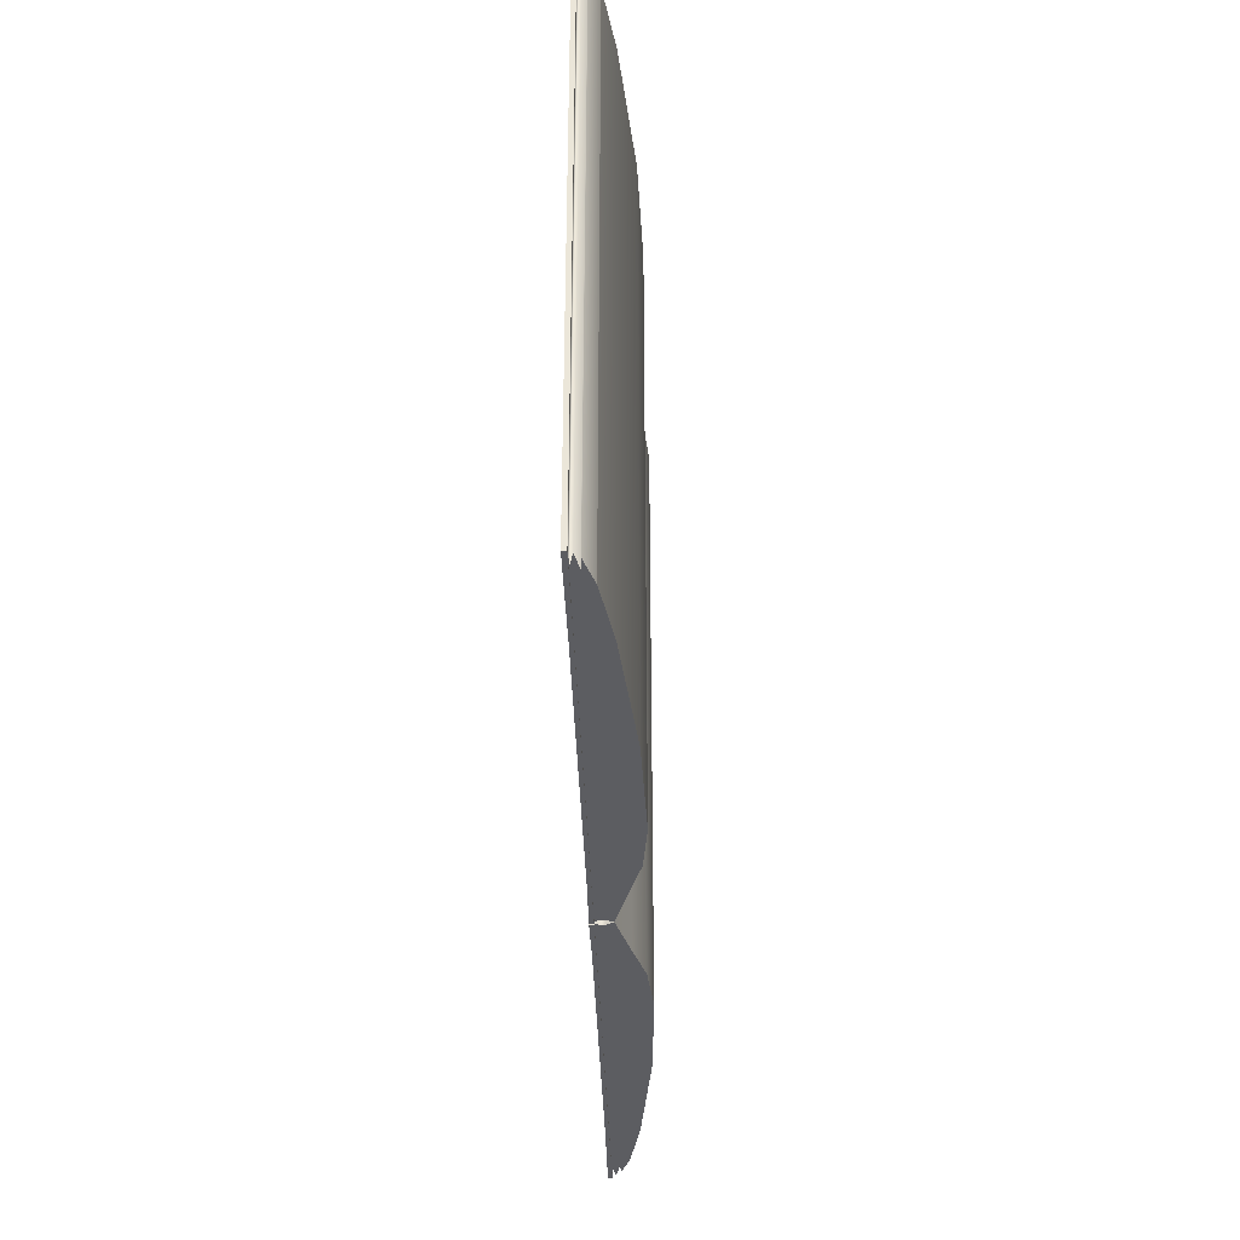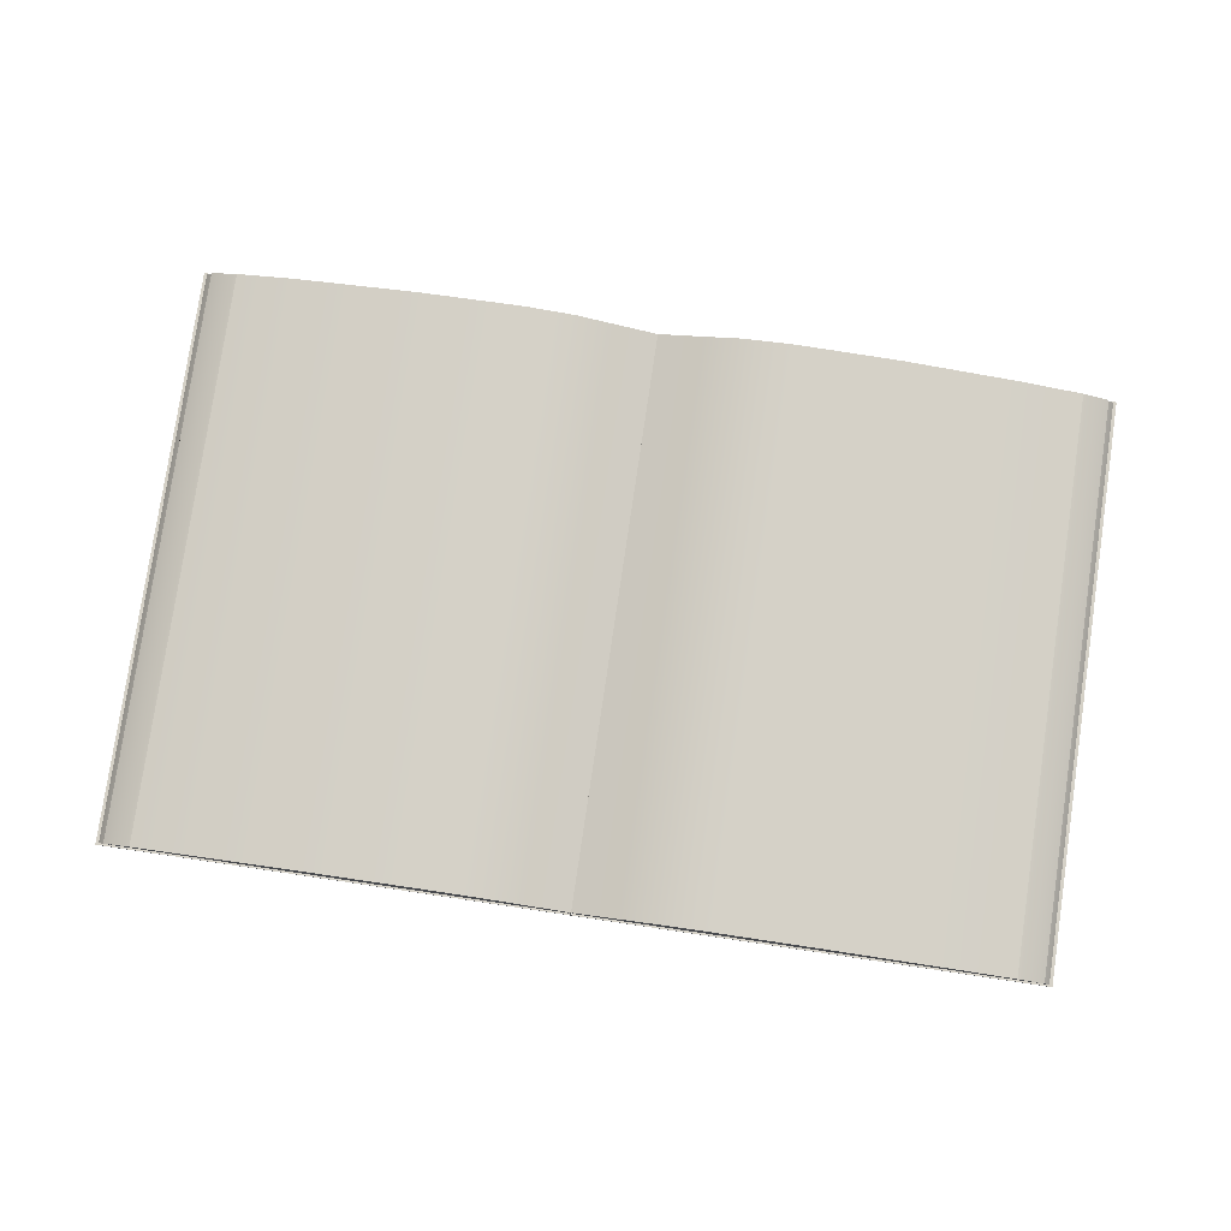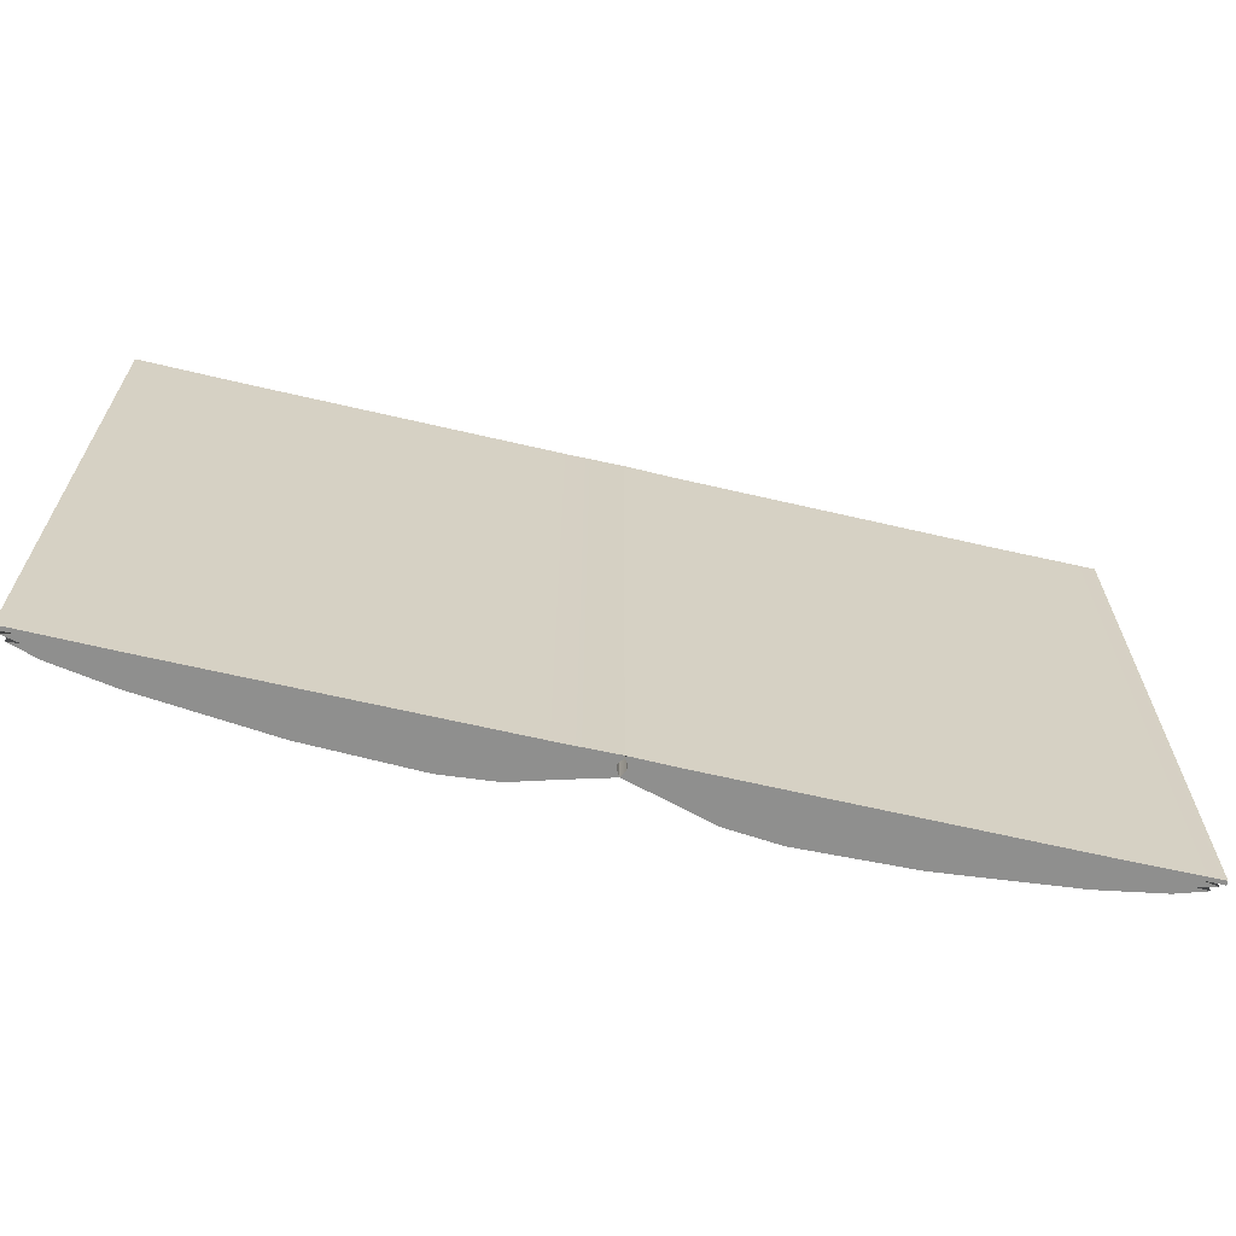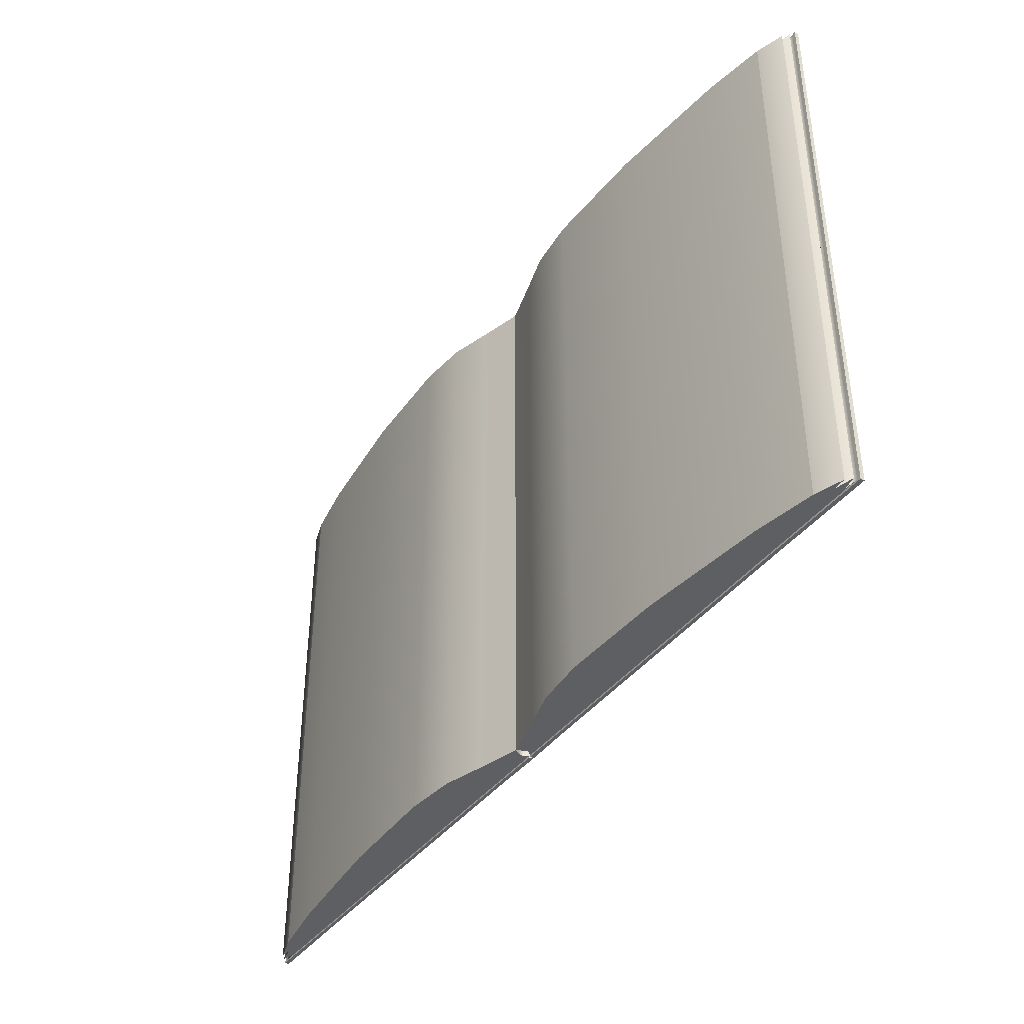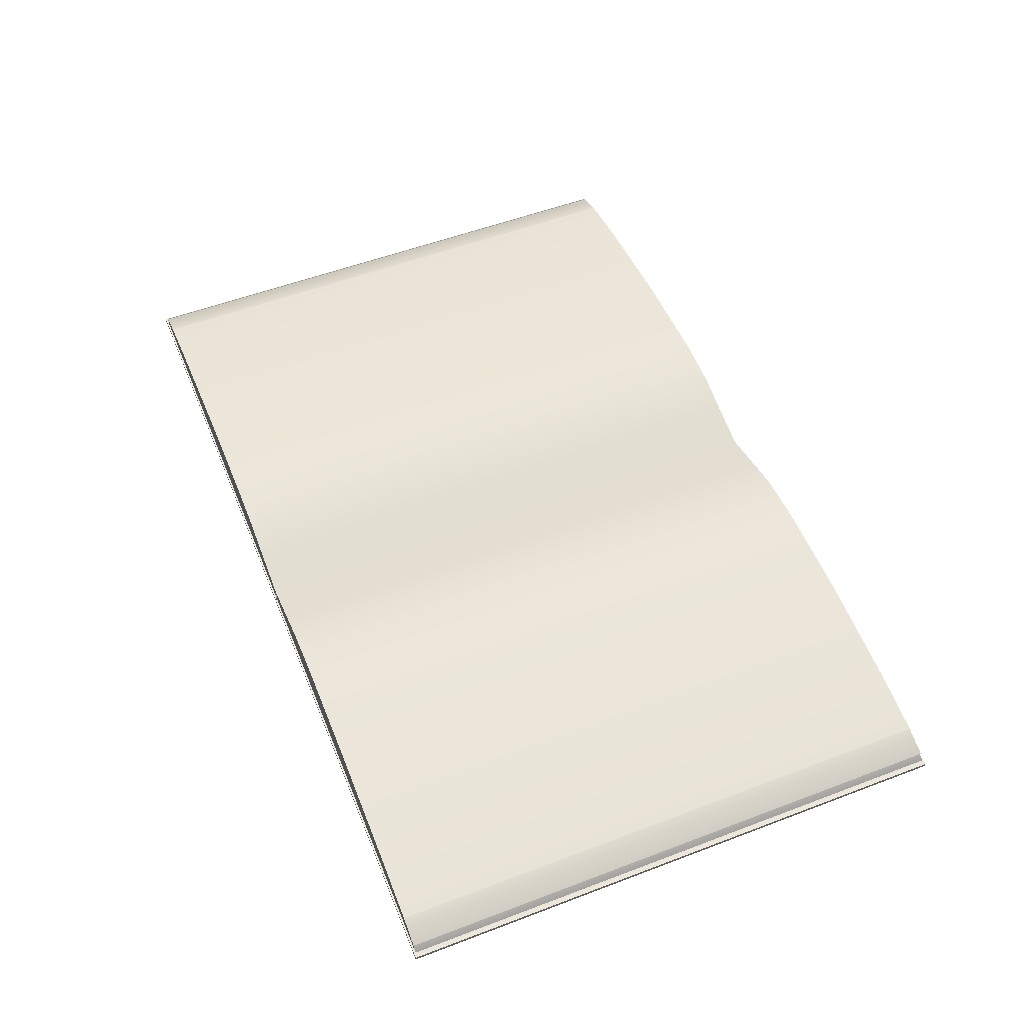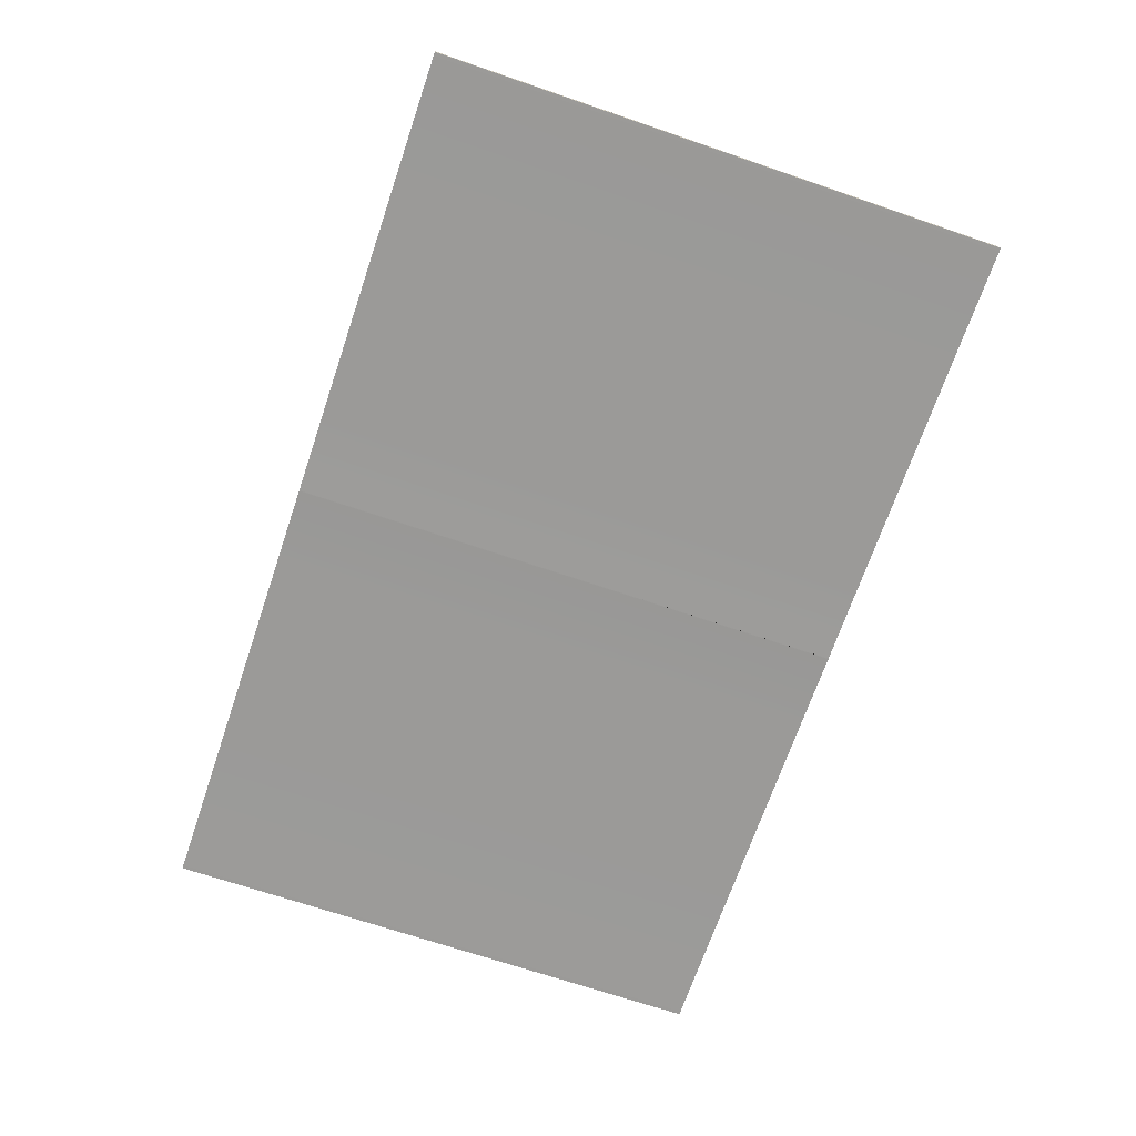
<metadata>
{"format":"obj","ext":"obj","renderer":"f3d","projection":"perspective","resolution":1024,"background":"white","views":[{"elev":-36.7,"azim":91.6,"up":"+Z"},{"elev":79.5,"azim":-171.6,"up":"+Y"},{"elev":-65.3,"azim":-13.2,"up":"+Z"},{"elev":-41.1,"azim":-123.8,"up":"+Z"},{"elev":53.9,"azim":68.0,"up":"+Y"},{"elev":-69.4,"azim":-108.8,"up":"+Y"}]}
</metadata>
<code>
g default
v 0.04104 0.4682 2.799
v -0.7616 0.4753 2.799
v -1.246 0.4755 2.799
v -2.281 0.4753 2.799
v -3.487 0.4753 2.799
v -4.396 0.4685 2.799
v 0.02862 0.5144 2.799
v -0.7616 0.5603 2.799
v -1.246 0.5646 2.799
v -2.281 0.5603 2.799
v -3.487 0.5603 2.799
v -4.273 0.5175 2.799
v 0.01362 0.5381 2.799
v -0.7617 0.6446 2.799
v -1.246 0.6576 2.799
v -2.281 0.6454 2.799
v -3.487 0.6387 2.799
v -4.396 0.5416 2.799
v 0.002897 0.5581 2.799
v -0.7607 0.724 2.799
v -1.246 0.7519 2.799
v -2.281 0.7304 2.799
v -3.488 0.6814 2.799
v -4.228 0.5812 2.799
v 0.009585 0.5936 2.799
v -0.7574 0.8026 2.799
v -1.246 0.8441 2.799
v -2.281 0.8155 2.799
v -3.487 0.7156 2.799
v -4.343 0.5888 2.799
v 0.04418 0.6585 2.799
v -0.7533 0.8848 2.799
v -1.246 0.9319 2.799
v -2.281 0.9006 2.799
v -3.488 0.7764 2.799
v -4.078 0.6749 2.799
v 0.04418 0.6585 -2.799
v -0.7533 0.8848 -2.799
v -1.246 0.9319 -2.799
v -2.281 0.9006 -2.799
v -3.488 0.7764 -2.799
v -4.078 0.6749 -2.799
v 0.009588 0.5936 -2.799
v -0.7574 0.8026 -2.799
v -1.246 0.8441 -2.799
v -2.281 0.8155 -2.799
v -3.487 0.7156 -2.799
v -4.343 0.5888 -2.799
v 0.0029 0.5581 -2.799
v -0.7607 0.724 -2.799
v -1.246 0.7519 -2.799
v -2.281 0.7304 -2.799
v -3.488 0.6814 -2.799
v -4.228 0.5812 -2.799
v 0.01363 0.5381 -2.799
v -0.7617 0.6446 -2.799
v -1.246 0.6576 -2.799
v -2.281 0.6454 -2.799
v -3.487 0.6387 -2.799
v -4.396 0.5416 -2.799
v 0.02863 0.5144 -2.799
v -0.7616 0.5603 -2.799
v -1.246 0.5646 -2.799
v -2.281 0.5603 -2.799
v -3.487 0.5603 -2.799
v -4.273 0.5175 -2.799
v 0.04104 0.4682 -2.799
v -0.7616 0.4753 -2.799
v -1.246 0.4755 -2.799
v -2.281 0.4753 -2.799
v -3.487 0.4753 -2.799
v -4.396 0.4685 -2.799
v -0.4278 0.4753 2.799
v -0.4278 0.4753 -2.799
v -0.4325 0.5465 -2.799
v -0.4362 0.6006 -2.799
v -0.4325 0.6492 -2.799
v -0.4171 0.7053 -2.799
v -0.3904 0.7787 -2.799
v -0.3904 0.7787 2.799
v -0.4172 0.7053 2.799
v -0.4325 0.6492 2.799
v -0.4362 0.6006 2.799
v -0.4325 0.5465 2.799
v 0.03412 0.5083 2.799
v -0.4304 0.5083 2.799
v -0.7616 0.5083 2.799
v -1.246 0.5095 2.799
v -2.281 0.5083 2.799
v -3.487 0.5083 2.799
v -4.396 0.5083 2.799
v -4.396 0.5083 -2.799
v -3.487 0.5083 -2.799
v -2.281 0.5083 -2.799
v -1.246 0.5095 -2.799
v -0.7616 0.5083 -2.799
v -0.4304 0.5083 -2.799
v 0.03412 0.5083 -2.799
v 0.04104 0.4682 2.816
v -0.4278 0.4753 2.816
v -0.4304 0.5083 2.816
v 0.03412 0.5083 2.816
v -0.7616 0.5083 2.816
v -0.7616 0.4753 2.816
v -1.246 0.4755 2.816
v -1.246 0.5095 2.816
v -2.281 0.4753 2.816
v -2.281 0.5083 2.816
v -3.487 0.4753 2.816
v -3.487 0.5083 2.816
v -4.433 0.4685 2.816
v -4.433 0.5083 2.816
v -4.433 0.4685 -2.816
v -4.433 0.5083 -2.816
v -3.487 0.5083 -2.816
v -3.487 0.4753 -2.816
v -2.281 0.5083 -2.816
v -2.281 0.4753 -2.816
v -1.246 0.5095 -2.816
v -1.246 0.4755 -2.816
v -0.7616 0.5083 -2.816
v -0.7616 0.4753 -2.816
v -0.4278 0.4753 -2.816
v -0.4304 0.5083 -2.816
v 0.03412 0.5083 -2.816
v 0.04104 0.4682 -2.816
v 0.85 0.4753 2.799
v 1.334 0.4755 2.799
v 2.369 0.4753 2.799
v 3.576 0.4753 2.799
v 4.485 0.4685 2.799
v 0.05974 0.5144 2.799
v 0.85 0.5603 2.799
v 1.334 0.5646 2.799
v 2.369 0.5603 2.799
v 3.576 0.5603 2.799
v 4.361 0.5175 2.799
v 0.07473 0.5381 2.799
v 0.85 0.6446 2.799
v 1.334 0.6576 2.799
v 2.369 0.6454 2.799
v 3.576 0.6387 2.799
v 4.485 0.5416 2.799
v 0.08546 0.5581 2.799
v 0.8491 0.724 2.799
v 1.334 0.7519 2.799
v 2.369 0.7304 2.799
v 3.576 0.6814 2.799
v 4.316 0.5812 2.799
v 0.07877 0.5936 2.799
v 0.8457 0.8026 2.799
v 1.334 0.8441 2.799
v 2.369 0.8155 2.799
v 3.576 0.7156 2.799
v 4.431 0.5888 2.799
v 0.04418 0.6585 2.799
v 0.8417 0.8848 2.799
v 1.334 0.9319 2.799
v 2.369 0.9006 2.799
v 3.577 0.7764 2.799
v 4.166 0.6749 2.799
v 0.04418 0.6585 -2.799
v 0.8417 0.8848 -2.799
v 1.334 0.9319 -2.799
v 2.369 0.9006 -2.799
v 3.577 0.7764 -2.799
v 4.166 0.6749 -2.799
v 0.07878 0.5936 -2.799
v 0.8457 0.8026 -2.799
v 1.334 0.8441 -2.799
v 2.369 0.8155 -2.799
v 3.576 0.7156 -2.799
v 4.431 0.5888 -2.799
v 0.08546 0.5581 -2.799
v 0.8491 0.724 -2.799
v 1.334 0.7519 -2.799
v 2.369 0.7304 -2.799
v 3.576 0.6814 -2.799
v 4.316 0.5812 -2.799
v 0.07474 0.5381 -2.799
v 0.85 0.6446 -2.799
v 1.334 0.6576 -2.799
v 2.369 0.6454 -2.799
v 3.576 0.6387 -2.799
v 4.485 0.5416 -2.799
v 0.05974 0.5144 -2.799
v 0.85 0.5603 -2.799
v 1.334 0.5646 -2.799
v 2.369 0.5603 -2.799
v 3.576 0.5603 -2.799
v 4.361 0.5175 -2.799
v 0.85 0.4753 -2.799
v 1.334 0.4755 -2.799
v 2.369 0.4753 -2.799
v 3.576 0.4753 -2.799
v 4.485 0.4685 -2.799
v 0.5162 0.4753 2.799
v 0.5162 0.4753 -2.799
v 0.5208 0.5465 -2.799
v 0.5246 0.6006 -2.799
v 0.5209 0.6492 -2.799
v 0.5055 0.7053 -2.799
v 0.4788 0.7787 -2.799
v 0.4788 0.7787 2.799
v 0.5055 0.7053 2.799
v 0.5209 0.6492 2.799
v 0.5246 0.6006 2.799
v 0.5208 0.5465 2.799
v 0.05424 0.5083 2.799
v 0.5188 0.5083 2.799
v 0.85 0.5083 2.799
v 1.334 0.5095 2.799
v 2.369 0.5083 2.799
v 3.576 0.5083 2.799
v 4.485 0.5083 2.799
v 4.485 0.5083 -2.799
v 3.576 0.5083 -2.799
v 2.369 0.5083 -2.799
v 1.334 0.5095 -2.799
v 0.85 0.5083 -2.799
v 0.5188 0.5083 -2.799
v 0.05425 0.5083 -2.799
v 0.04732 0.4682 2.816
v 0.5162 0.4753 2.816
v 0.5188 0.5083 2.816
v 0.05424 0.5083 2.816
v 0.85 0.5083 2.816
v 0.85 0.4753 2.816
v 1.334 0.4755 2.816
v 1.334 0.5095 2.816
v 2.369 0.4753 2.816
v 2.369 0.5083 2.816
v 3.576 0.4753 2.816
v 3.576 0.5083 2.816
v 4.521 0.4685 2.816
v 4.521 0.5083 2.816
v 4.521 0.4685 -2.816
v 4.521 0.5083 -2.816
v 3.576 0.5083 -2.816
v 3.576 0.4753 -2.816
v 2.369 0.5083 -2.816
v 2.369 0.4753 -2.816
v 1.334 0.5095 -2.816
v 1.334 0.4755 -2.816
v 0.85 0.5083 -2.816
v 0.85 0.4753 -2.816
v 0.5162 0.4753 -2.816
v 0.5188 0.5083 -2.816
v 0.05425 0.5083 -2.816
v 0.04732 0.4682 -2.816
g revista_pCube3
f 84 8 87 86
f 87 8 9 88
f 88 9 10 89
f 89 10 11 90
f 90 11 12 91
f 83 14 8 84
f 8 14 15 9
f 9 15 16 10
f 10 16 17 11
f 11 17 18 12
f 82 20 14 83
f 14 20 21 15
f 15 21 22 16
f 16 22 23 17
f 17 23 24 18
f 81 26 20 82
f 20 26 27 21
f 21 27 28 22
f 22 28 29 23
f 23 29 30 24
f 80 32 26 81
f 26 32 33 27
f 27 33 34 28
f 28 34 35 29
f 29 35 36 30
f 79 38 32 80
f 32 38 39 33
f 33 39 40 34
f 34 40 41 35
f 35 41 42 36
f 78 44 38 79
f 38 44 45 39
f 39 45 46 40
f 40 46 47 41
f 41 47 48 42
f 77 50 44 78
f 44 50 51 45
f 45 51 52 46
f 46 52 53 47
f 47 53 54 48
f 76 56 50 77
f 50 56 57 51
f 51 57 58 52
f 52 58 59 53
f 53 59 60 54
f 75 62 56 76
f 56 62 63 57
f 57 63 64 58
f 58 64 65 59
f 59 65 66 60
f 96 62 75 97
f 62 96 95 63
f 63 95 94 64
f 64 94 93 65
f 65 93 92 66
f 73 2 68 74
f 68 2 3 69
f 69 3 4 70
f 70 4 5 71
f 71 5 6 72
f 91 12 66 92
f 12 18 60 66
f 18 24 54 60
f 24 30 48 54
f 30 36 42 48
f 98 61 7 85
f 61 55 13 7
f 55 49 19 13
f 49 43 25 19
f 43 37 31 25
f 67 1 73 74
f 61 98 97 75
f 55 61 75 76
f 49 55 76 77
f 43 49 77 78
f 37 43 78 79
f 31 37 79 80
f 25 31 80 81
f 19 25 81 82
f 13 19 82 83
f 7 13 83 84
f 85 7 84 86
f 99 102 101 100
f 103 104 100 101
f 104 103 106 105
f 105 106 108 107
f 107 108 110 109
f 109 110 112 111
f 111 112 114 113
f 115 116 113 114
f 117 118 116 115
f 119 120 118 117
f 121 122 120 119
f 123 122 121 124
f 125 126 123 124
f 126 125 102 99
f 1 99 100 73
f 86 101 102 85
f 87 103 101 86
f 73 100 104 2
f 2 104 105 3
f 88 106 103 87
f 3 105 107 4
f 89 108 106 88
f 4 107 109 5
f 90 110 108 89
f 5 109 111 6
f 91 112 110 90
f 6 111 113 72
f 92 114 112 91
f 93 115 114 92
f 72 113 116 71
f 94 117 115 93
f 71 116 118 70
f 95 119 117 94
f 70 118 120 69
f 96 121 119 95
f 69 120 122 68
f 97 124 121 96
f 68 122 123 74
f 98 125 124 97
f 74 123 126 67
f 67 126 99 1
f 85 102 125 98
f 208 210 211 133
f 211 212 134 133
f 212 213 135 134
f 213 214 136 135
f 214 215 137 136
f 207 208 133 139
f 133 134 140 139
f 134 135 141 140
f 135 136 142 141
f 136 137 143 142
f 206 207 139 145
f 139 140 146 145
f 140 141 147 146
f 141 142 148 147
f 142 143 149 148
f 205 206 145 151
f 145 146 152 151
f 146 147 153 152
f 147 148 154 153
f 148 149 155 154
f 204 205 151 157
f 151 152 158 157
f 152 153 159 158
f 153 154 160 159
f 154 155 161 160
f 203 204 157 163
f 157 158 164 163
f 158 159 165 164
f 159 160 166 165
f 160 161 167 166
f 202 203 163 169
f 163 164 170 169
f 164 165 171 170
f 165 166 172 171
f 166 167 173 172
f 201 202 169 175
f 169 170 176 175
f 170 171 177 176
f 171 172 178 177
f 172 173 179 178
f 200 201 175 181
f 175 176 182 181
f 176 177 183 182
f 177 178 184 183
f 178 179 185 184
f 199 200 181 187
f 181 182 188 187
f 182 183 189 188
f 183 184 190 189
f 184 185 191 190
f 220 221 199 187
f 187 188 219 220
f 188 189 218 219
f 189 190 217 218
f 190 191 216 217
f 197 198 192 127
f 192 193 128 127
f 193 194 129 128
f 194 195 130 129
f 195 196 131 130
f 215 216 191 137
f 137 191 185 143
f 143 185 179 149
f 149 179 173 155
f 155 173 167 161
f 222 209 132 186
f 186 132 138 180
f 180 138 144 174
f 174 144 150 168
f 168 150 156 162
f 67 198 197 1
f 186 199 221 222
f 180 200 199 186
f 174 201 200 180
f 168 202 201 174
f 162 203 202 168
f 156 204 203 162
f 150 205 204 156
f 144 206 205 150
f 138 207 206 144
f 132 208 207 138
f 209 210 208 132
f 223 224 225 226
f 227 225 224 228
f 228 229 230 227
f 229 231 232 230
f 231 233 234 232
f 233 235 236 234
f 235 237 238 236
f 239 238 237 240
f 241 239 240 242
f 243 241 242 244
f 245 243 244 246
f 247 248 245 246
f 249 248 247 250
f 250 223 226 249
f 1 197 224 223
f 210 209 226 225
f 211 210 225 227
f 197 127 228 224
f 127 128 229 228
f 212 211 227 230
f 128 129 231 229
f 213 212 230 232
f 129 130 233 231
f 214 213 232 234
f 130 131 235 233
f 215 214 234 236
f 131 196 237 235
f 216 215 236 238
f 217 216 238 239
f 196 195 240 237
f 218 217 239 241
f 195 194 242 240
f 219 218 241 243
f 194 193 244 242
f 220 219 243 245
f 193 192 246 244
f 221 220 245 248
f 192 198 247 246
f 222 221 248 249
f 198 67 250 247
f 67 1 223 250
f 209 222 249 226

</code>
